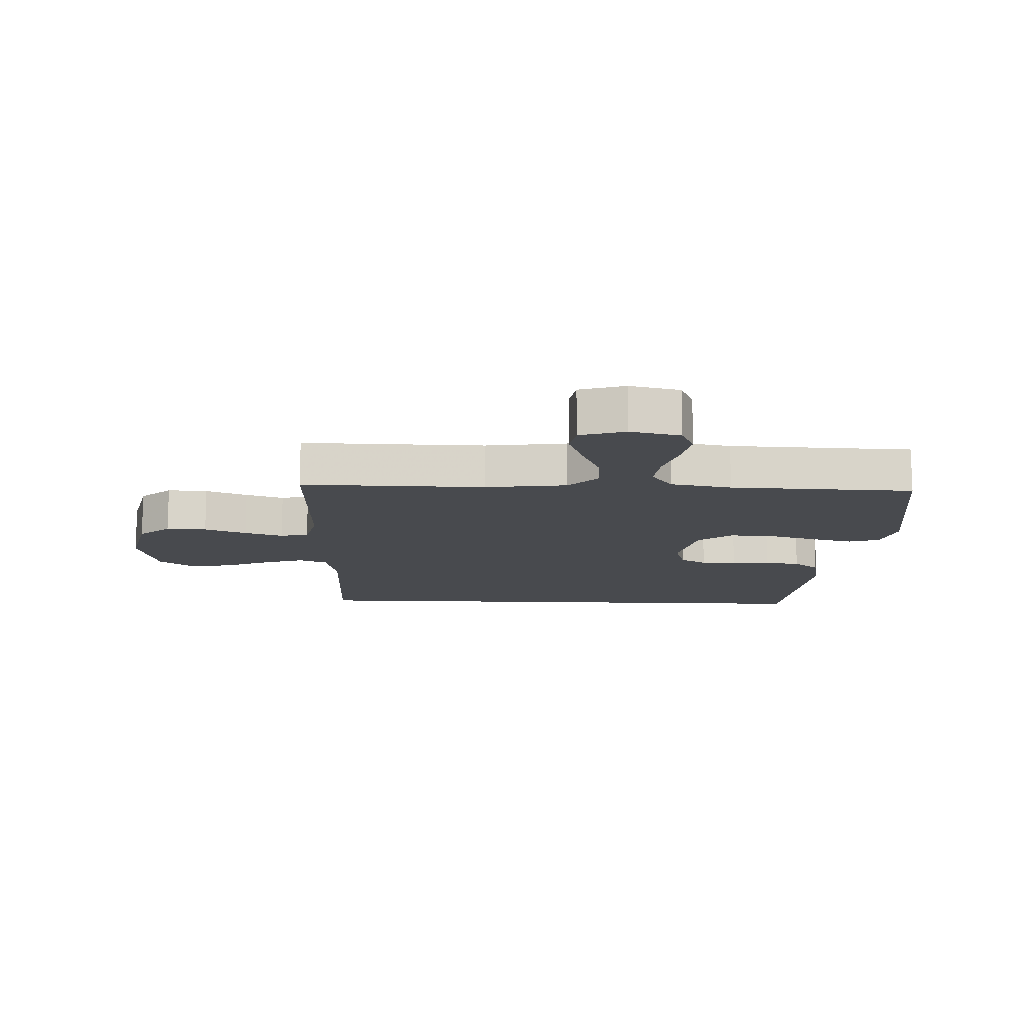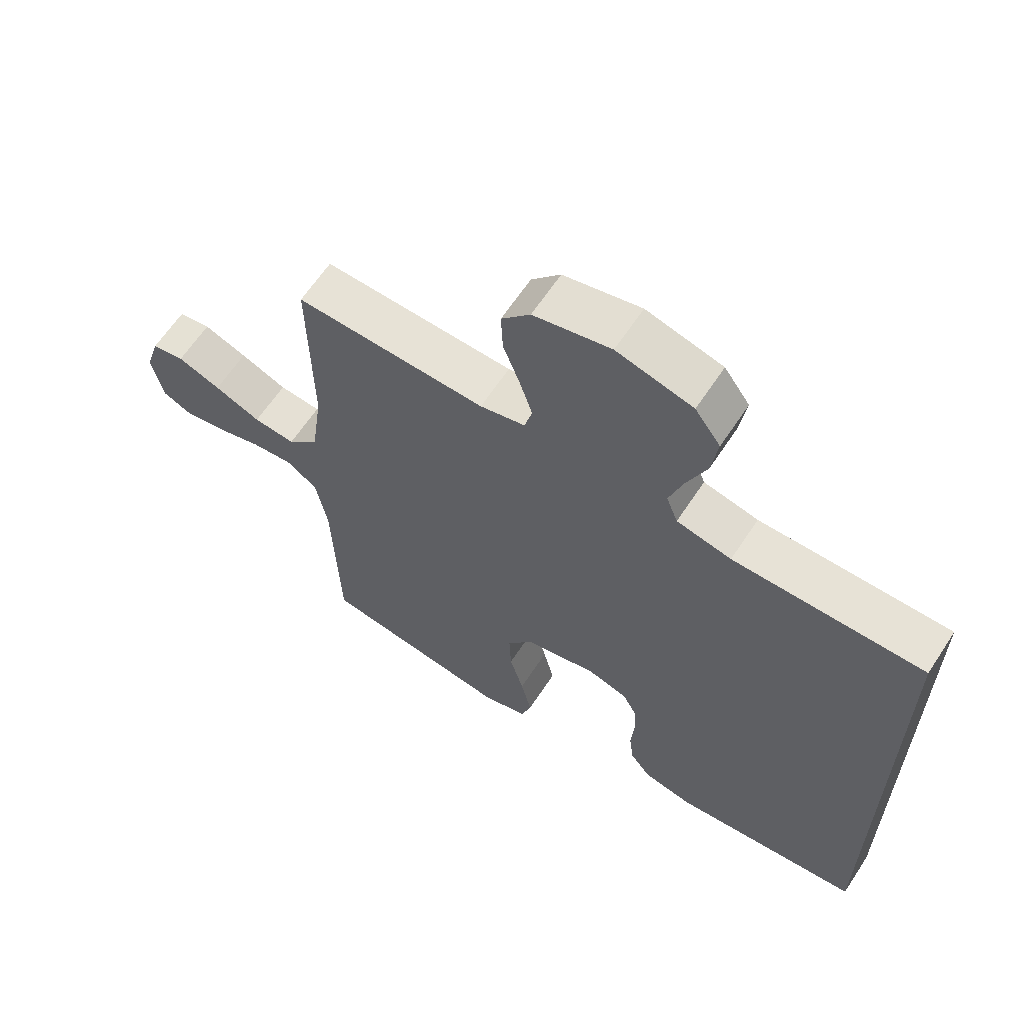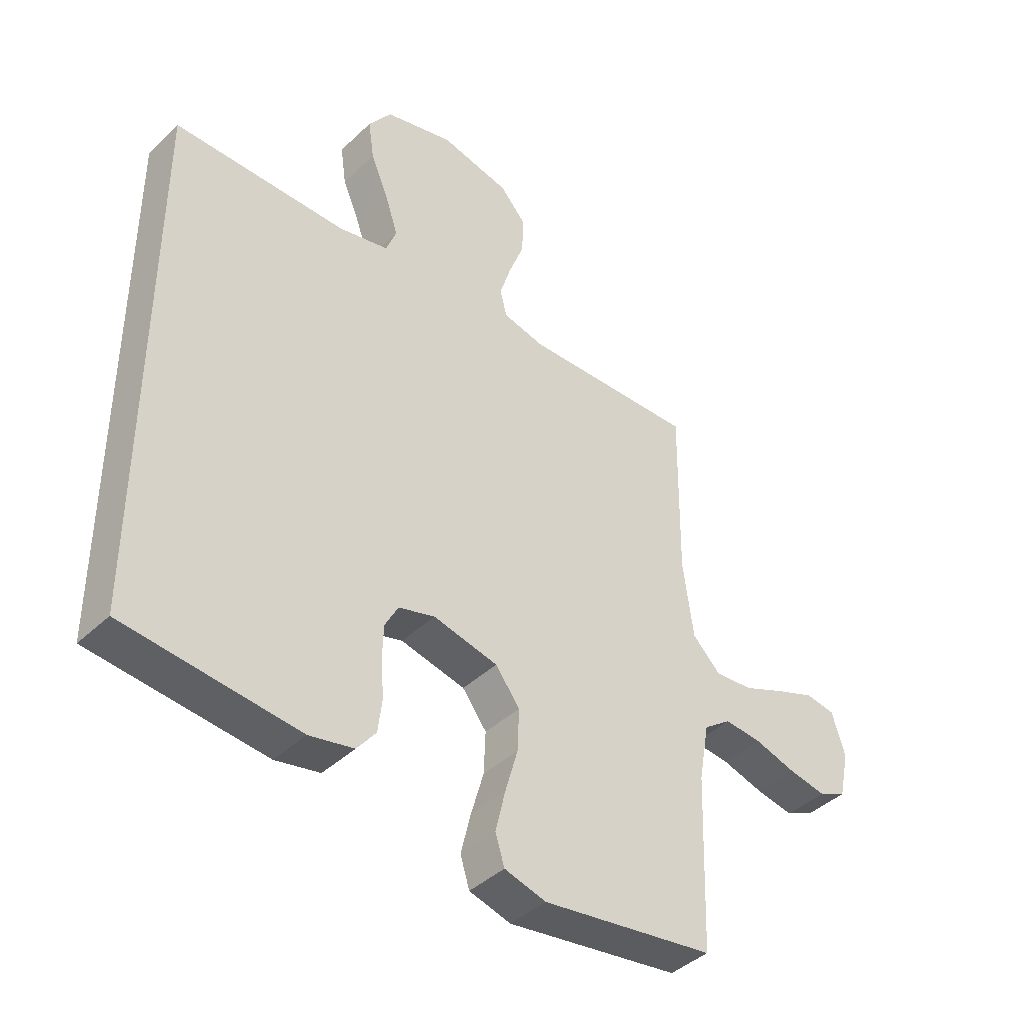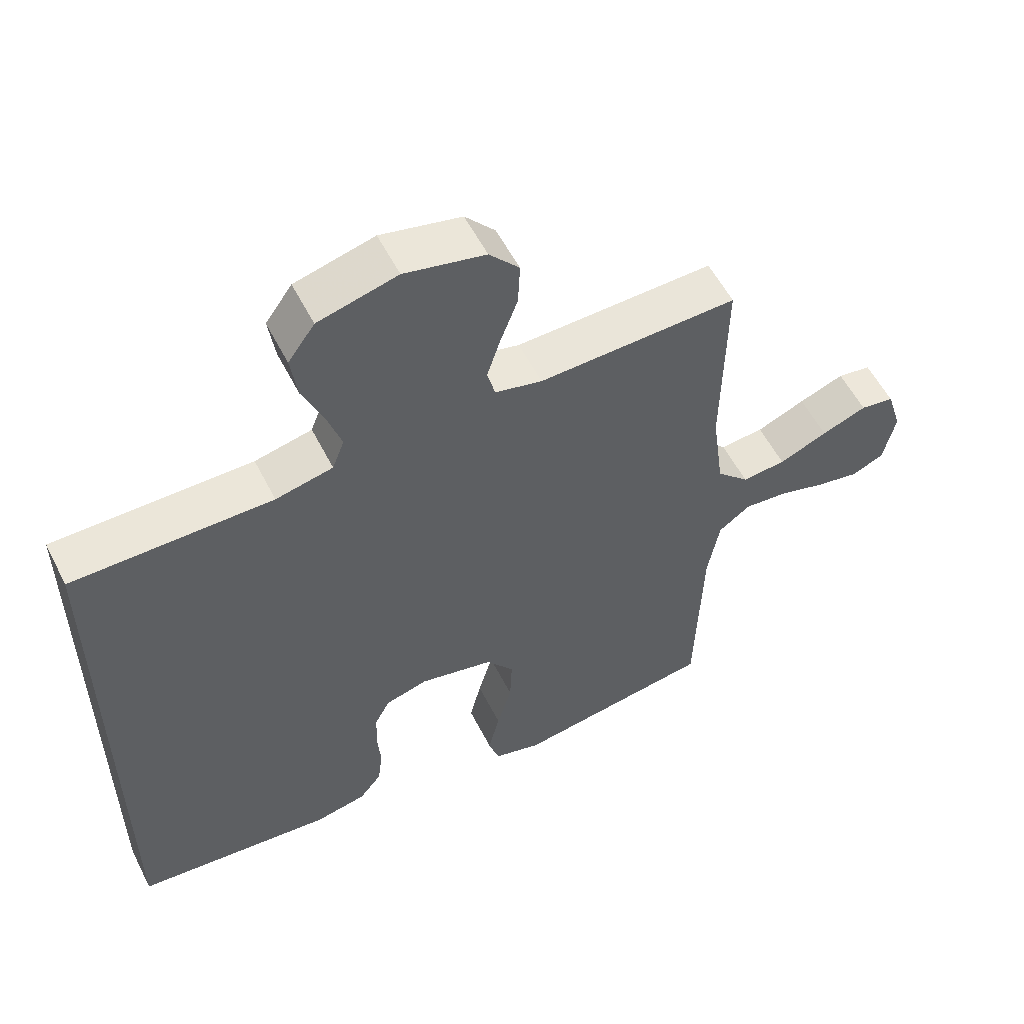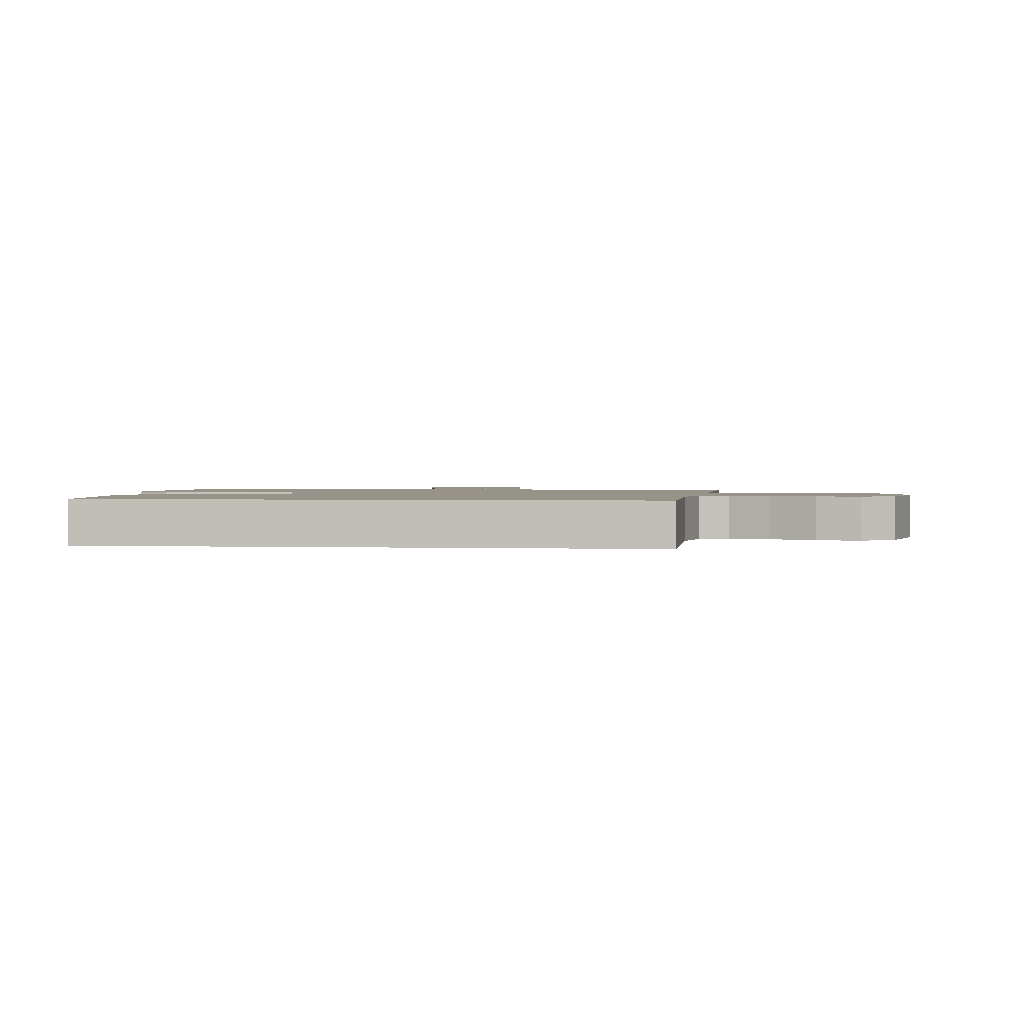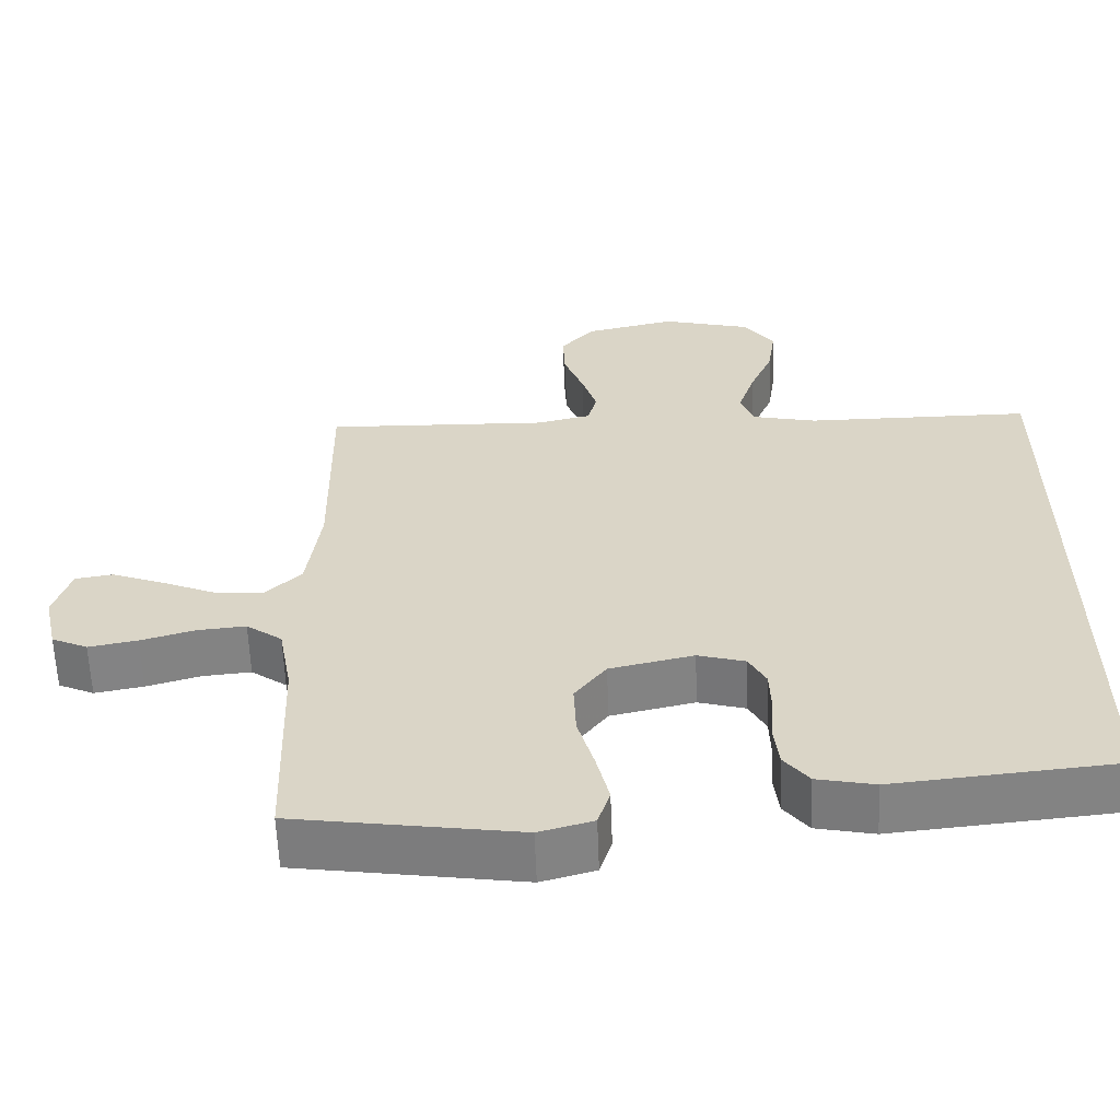
<metadata>
{"format":"obj","ext":"obj","renderer":"f3d","projection":"perspective","resolution":1024,"background":"white","views":[{"elev":-13.2,"azim":87.6,"up":"+Y"},{"elev":63.3,"azim":-146.7,"up":"+Z"},{"elev":-41.6,"azim":-41.5,"up":"+Z"},{"elev":56.0,"azim":-26.7,"up":"+Z"},{"elev":1.5,"azim":-82.7,"up":"+Y"},{"elev":-60.4,"azim":-177.8,"up":"+Z"}]}
</metadata>
<code>
v 0.5 0.07 0.5
v 0.496 0.07 0.2
v 0.514 0.07 0.067
v 0.563 0.07 0.019
v 0.629 0.07 0.025
v 0.702 0.07 0.056
v 0.77 0.07 0.082
v 0.821 0.07 0.074
v 0.844 0.07 0
v 0.826 0.07 -0.082
v 0.778 0.07 -0.104
v 0.713 0.07 -0.092
v 0.641 0.07 -0.071
v 0.576 0.07 -0.065
v 0.528 0.07 -0.1
v 0.51 0.07 -0.2
v 0.5 0.07 -0.5
v 0.2 0.07 -0.545
v 0.128 0.07 -0.525
v 0.112 0.07 -0.474
v 0.129 0.07 -0.403
v 0.151 0.07 -0.326
v 0.154 0.07 -0.253
v 0.112 0.07 -0.198
v 0 0.07 -0.173
v -0.063 0.07 -0.191
v -0.086 0.07 -0.234
v -0.088 0.07 -0.292
v -0.083 0.07 -0.355
v -0.09 0.07 -0.413
v -0.123 0.07 -0.455
v -0.2 0.07 -0.471
v -0.5 0.07 -0.442
v -0.5 0.07 0.467
v -0.2 0.07 0.467
v -0.114 0.07 0.486
v -0.096 0.07 0.533
v -0.118 0.07 0.6
v -0.149 0.07 0.673
v -0.159 0.07 0.743
v -0.119 0.07 0.799
v 0 0.07 0.83
v 0.121 0.07 0.803
v 0.166 0.07 0.752
v 0.163 0.07 0.686
v 0.137 0.07 0.617
v 0.117 0.07 0.554
v 0.129 0.07 0.508
v 0.2 0.07 0.491
v 0.5 0 0.5
v 0.496 0 0.2
v 0.514 0 0.067
v 0.563 0 0.019
v 0.629 0 0.025
v 0.702 0 0.056
v 0.77 0 0.082
v 0.821 0 0.074
v 0.844 0 0
v 0.826 0 -0.082
v 0.778 0 -0.104
v 0.713 0 -0.092
v 0.641 0 -0.071
v 0.576 0 -0.065
v 0.528 0 -0.1
v 0.51 0 -0.2
v 0.5 0 -0.5
v 0.2 0 -0.545
v 0.128 0 -0.525
v 0.112 0 -0.474
v 0.129 0 -0.403
v 0.151 0 -0.326
v 0.154 0 -0.253
v 0.112 0 -0.198
v 0 0 -0.173
v -0.063 0 -0.191
v -0.086 0 -0.234
v -0.088 0 -0.292
v -0.083 0 -0.355
v -0.09 0 -0.413
v -0.123 0 -0.455
v -0.2 0 -0.471
v -0.5 0 -0.442
v -0.5 0 0.467
v -0.2 0 0.467
v -0.114 0 0.486
v -0.096 0 0.533
v -0.118 0 0.6
v -0.149 0 0.673
v -0.159 0 0.743
v -0.119 0 0.799
v 0 0 0.83
v 0.121 0 0.803
v 0.166 0 0.752
v 0.163 0 0.686
v 0.137 0 0.617
v 0.117 0 0.554
v 0.129 0 0.508
v 0.2 0 0.491
f 43 44 45 46
f 43 46 47
f 42 43 47
f 41 42 47 48
f 38 39 40 41
f 37 38 41 48
f 32 33 34 35
f 32 35 36
f 28 29 30 31
f 27 28 31 32
f 19 20 21 22
f 17 18 19 22
f 16 17 22 23
f 15 16 23 24
f 10 11 12 13
f 10 13 14
f 9 10 14
f 8 9 14
f 5 6 7 8
f 5 8 14
f 4 5 14 15
f 49 1 2
f 49 2 3
f 48 49 3
f 37 48 3
f 27 32 36 37
f 26 27 37
f 25 26 37 3
f 15 24 25
f 3 4 15 25
f 95 94 93 92
f 96 95 92
f 96 92 91
f 97 96 91 90
f 90 89 88 87
f 97 90 87 86
f 84 83 82 81
f 85 84 81
f 80 79 78 77
f 81 80 77 76
f 71 70 69 68
f 71 68 67 66
f 72 71 66 65
f 73 72 65 64
f 62 61 60 59
f 63 62 59
f 63 59 58
f 63 58 57
f 57 56 55 54
f 63 57 54
f 64 63 54 53
f 51 50 98
f 52 51 98
f 52 98 97
f 52 97 86
f 86 85 81 76
f 86 76 75
f 52 86 75 74
f 74 73 64
f 74 64 53 52
f 1 50 51 2
f 2 51 52 3
f 3 52 53 4
f 4 53 54 5
f 5 54 55 6
f 6 55 56 7
f 7 56 57 8
f 8 57 58 9
f 9 58 59 10
f 10 59 60 11
f 11 60 61 12
f 12 61 62 13
f 13 62 63 14
f 14 63 64 15
f 15 64 65 16
f 16 65 66 17
f 17 66 67 18
f 18 67 68 19
f 19 68 69 20
f 20 69 70 21
f 21 70 71 22
f 22 71 72 23
f 23 72 73 24
f 24 73 74 25
f 25 74 75 26
f 26 75 76 27
f 27 76 77 28
f 28 77 78 29
f 29 78 79 30
f 30 79 80 31
f 31 80 81 32
f 32 81 82 33
f 33 82 83 34
f 34 83 84 35
f 35 84 85 36
f 36 85 86 37
f 37 86 87 38
f 38 87 88 39
f 39 88 89 40
f 40 89 90 41
f 41 90 91 42
f 42 91 92 43
f 43 92 93 44
f 44 93 94 45
f 45 94 95 46
f 46 95 96 47
f 47 96 97 48
f 48 97 98 49
f 49 98 50 1

</code>
